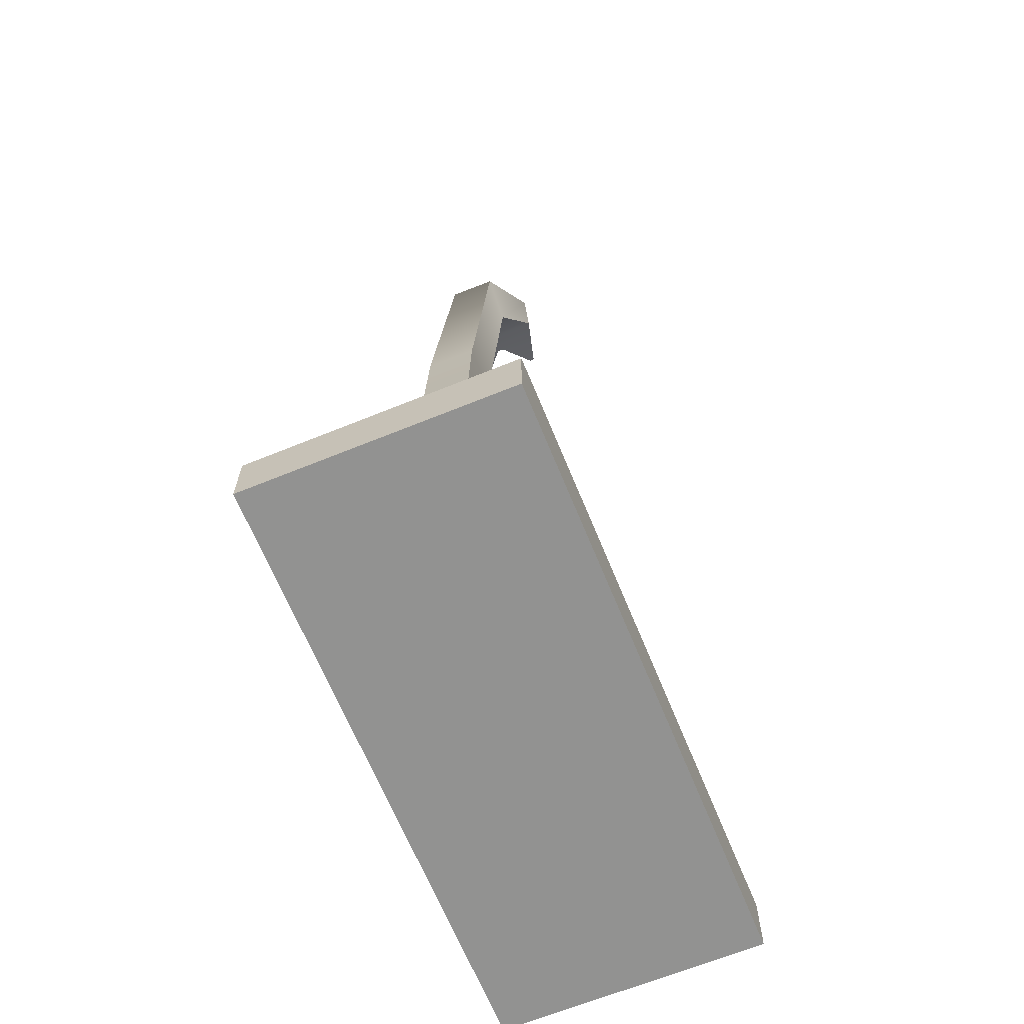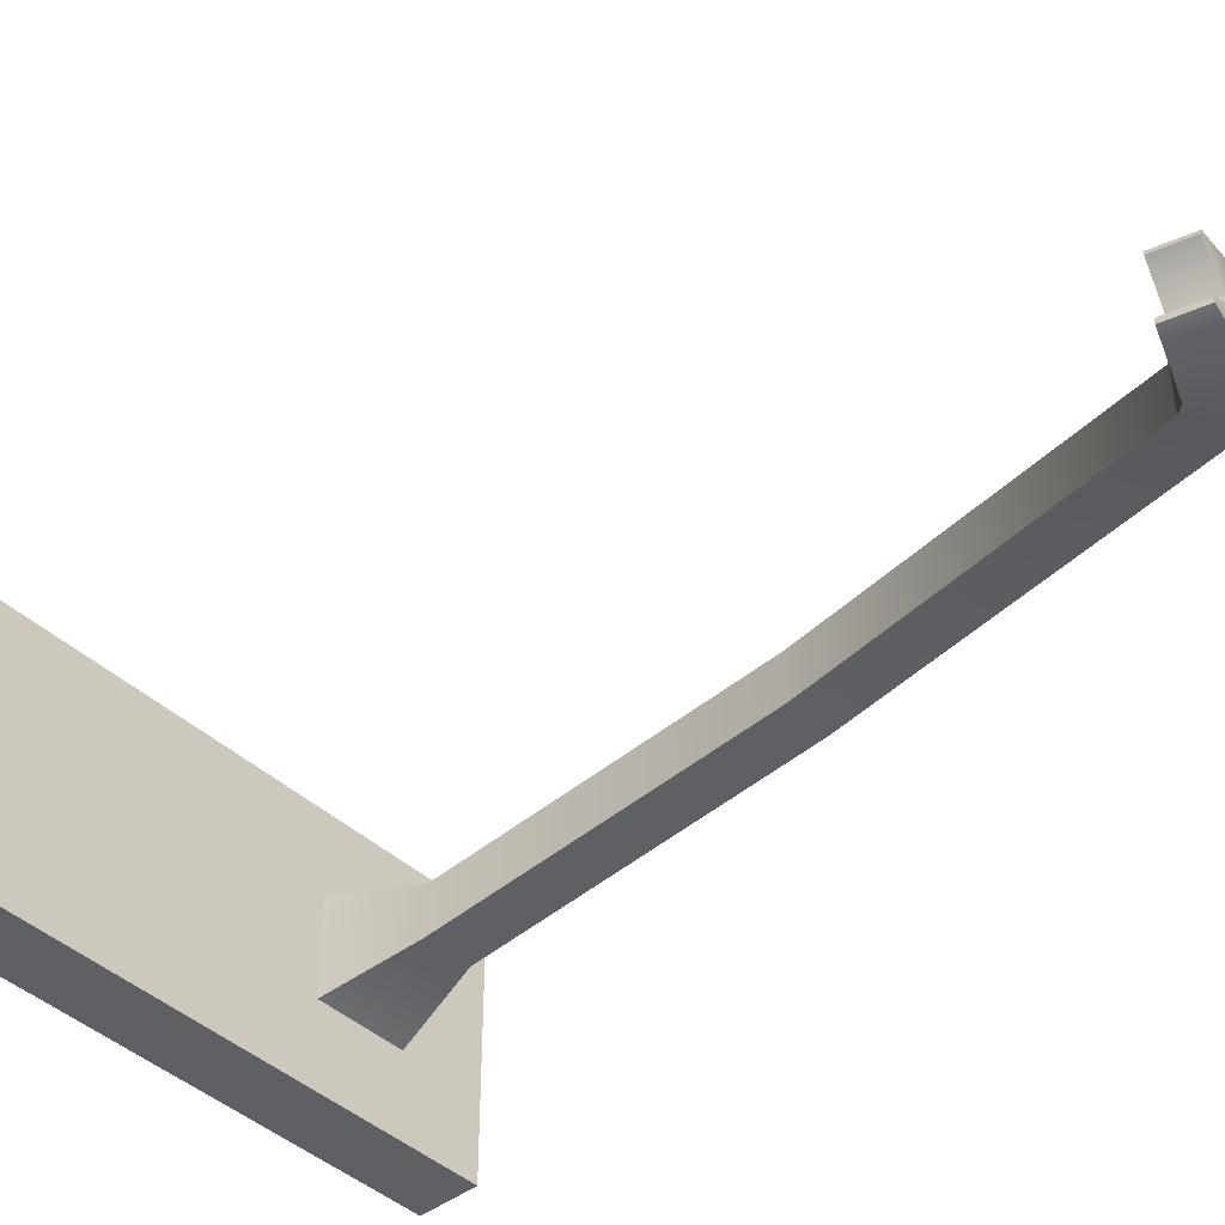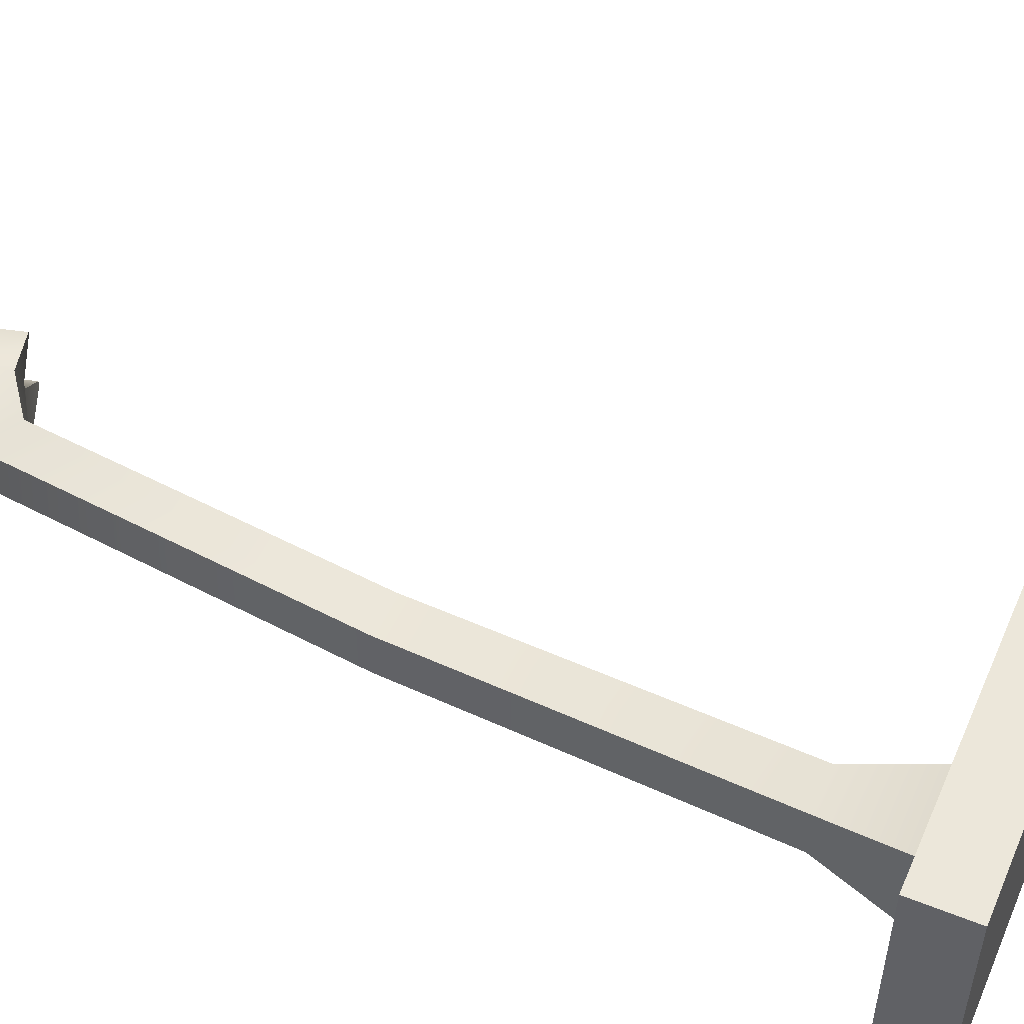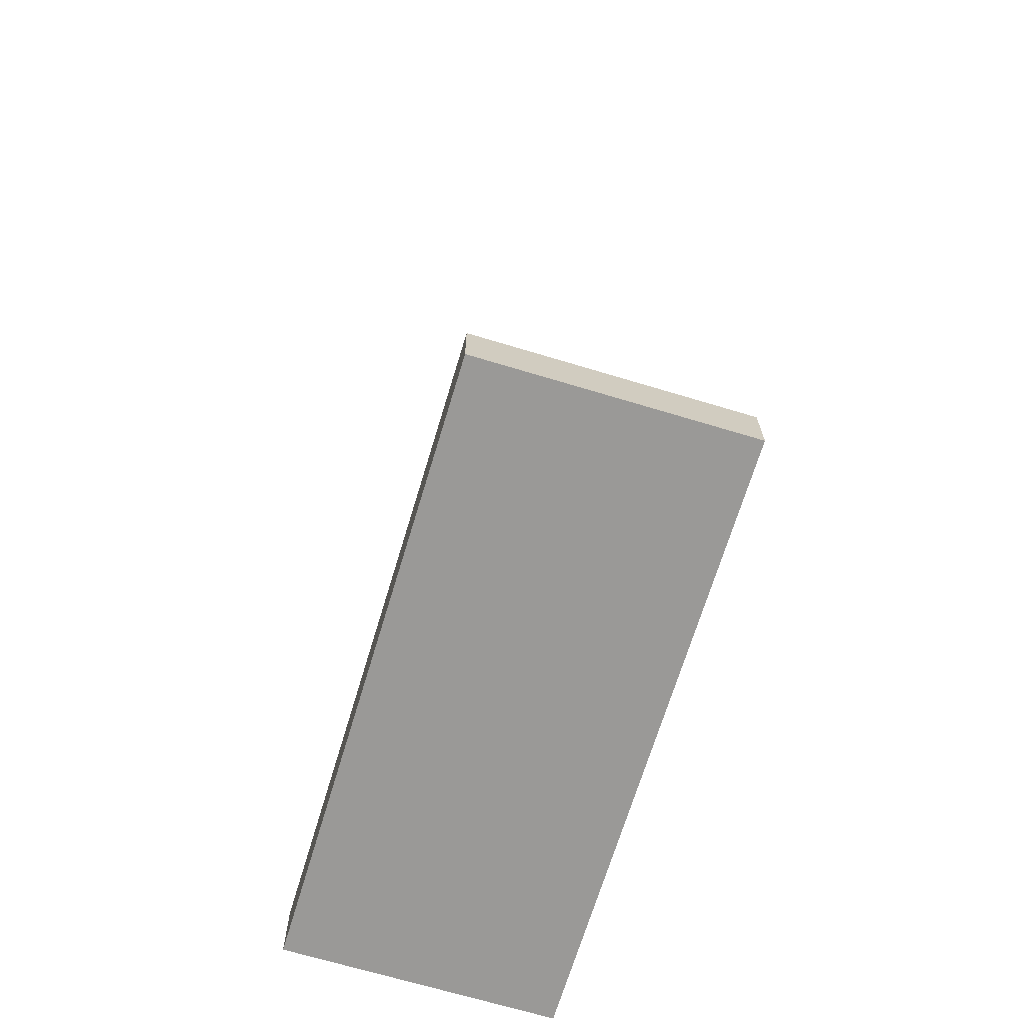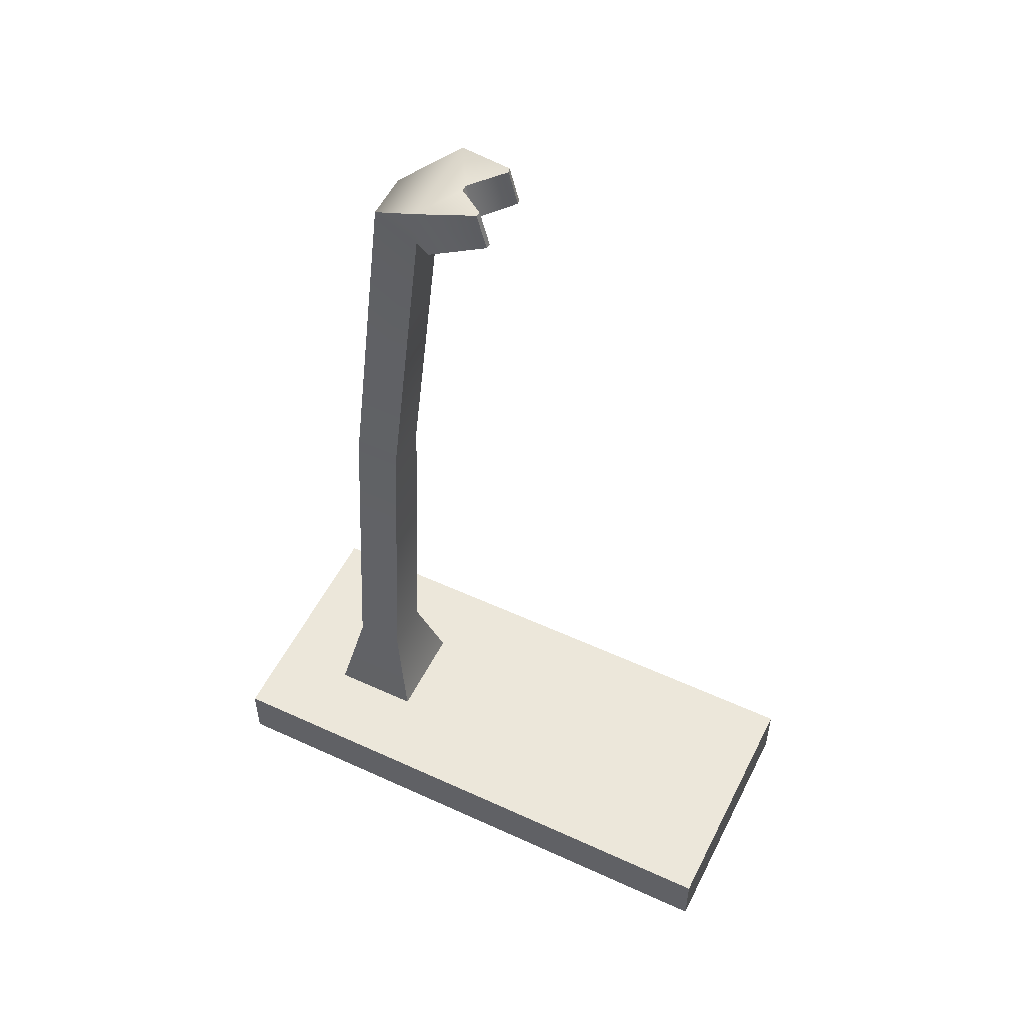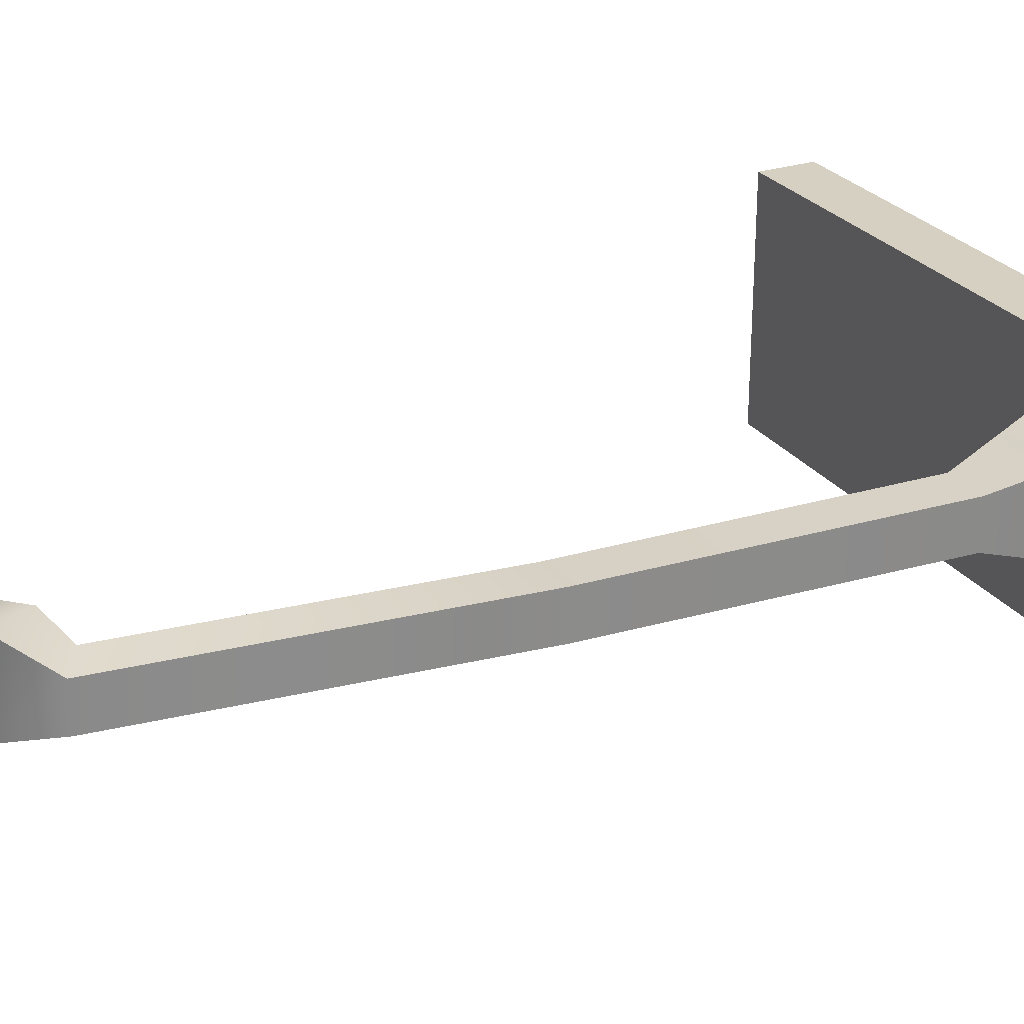
<metadata>
{"format":"obj","ext":"obj","renderer":"f3d","projection":"perspective","resolution":1024,"background":"white","views":[{"elev":-66.2,"azim":-67.8,"up":"+Y"},{"elev":-43.2,"azim":132.7,"up":"+Z"},{"elev":50.8,"azim":-66.4,"up":"+Z"},{"elev":-68.9,"azim":73.2,"up":"+Y"},{"elev":53.4,"azim":26.2,"up":"+Y"},{"elev":26.5,"azim":-117.4,"up":"+Z"}]}
</metadata>
<code>
v 0.3304 0.07933 0.5627
v 0.3304 0.07933 0.4373
v 0.2151 0.07933 0.5627
v 0.2151 0.07933 0.4373
v 0.4078 1.149 0.5621
v 0.4078 1.149 0.4379
v 0.3916 1.209 0.5621
v 0.3916 1.209 0.4379
v 0.3744 1.123 0.5303
v 0.3736 1.123 0.4697
v 0.3191 1.152 0.5303
v 0.3183 1.152 0.4697
v 0.3018 0.195 0.5328
v 0.3018 0.195 0.4672
v 0.2394 0.195 0.5328
v 0.2394 0.195 0.4672
v 0.1063 0.000125 0.6666
v 0.1063 0.000125 0.3334
v 0.1063 0.07933 0.6666
v 0.1063 0.07933 0.3334
v 0.8694 0.07933 0.6666
v 0.8694 0.000125 0.6666
v 0.8694 0.07933 0.3334
v 0.8694 0.000125 0.3334
v 0.3228 0.6662 0.5313
v 0.3224 0.6662 0.4687
v 0.264 0.6662 0.5313
v 0.2636 0.6662 0.4687
v 0.4381 1.164 0.5042
v 0.4254 1.212 0.4958
v 0.4381 1.164 0.4958
v 0.4254 1.212 0.5042
v 0.4762 1.174 0.4567
v 0.4635 1.222 0.4567
v 0.4635 1.222 0.5433
v 0.4762 1.174 0.5433
v 0.4773 1.175 0.4625
v 0.4773 1.175 0.5375
v 0.465 1.221 0.4625
v 0.465 1.221 0.5375
g q_V
f 27 25 9 11
f 25 27 15 13
f 25 13 14 26
f 16 28 26 14
f 28 12 10 26
f 10 9 25 26
f 14 2 4 16
f 3 15 16 4
f 27 28 16 15
f 15 3 1 13
f 13 1 2 14
f 21 23 20 19
f 23 24 18 20
f 23 21 22 24
f 22 21 19 17
f 17 19 20 18
f 17 18 24 22
f 9 10 6 5
f 10 12 8 6
f 11 7 8 12
f 12 28 27 11
f 7 11 9 5
f 30 32 29 31
f 6 31 29 5
f 7 32 30 8
f 6 8 34 33
f 37 33 34 39
f 7 5 36 35
f 40 35 36 38
f 32 40 38 29
f 39 30 31 37
f 31 6 33 37
f 29 38 36 5
f 32 7 35 40
f 34 8 30 39

</code>
